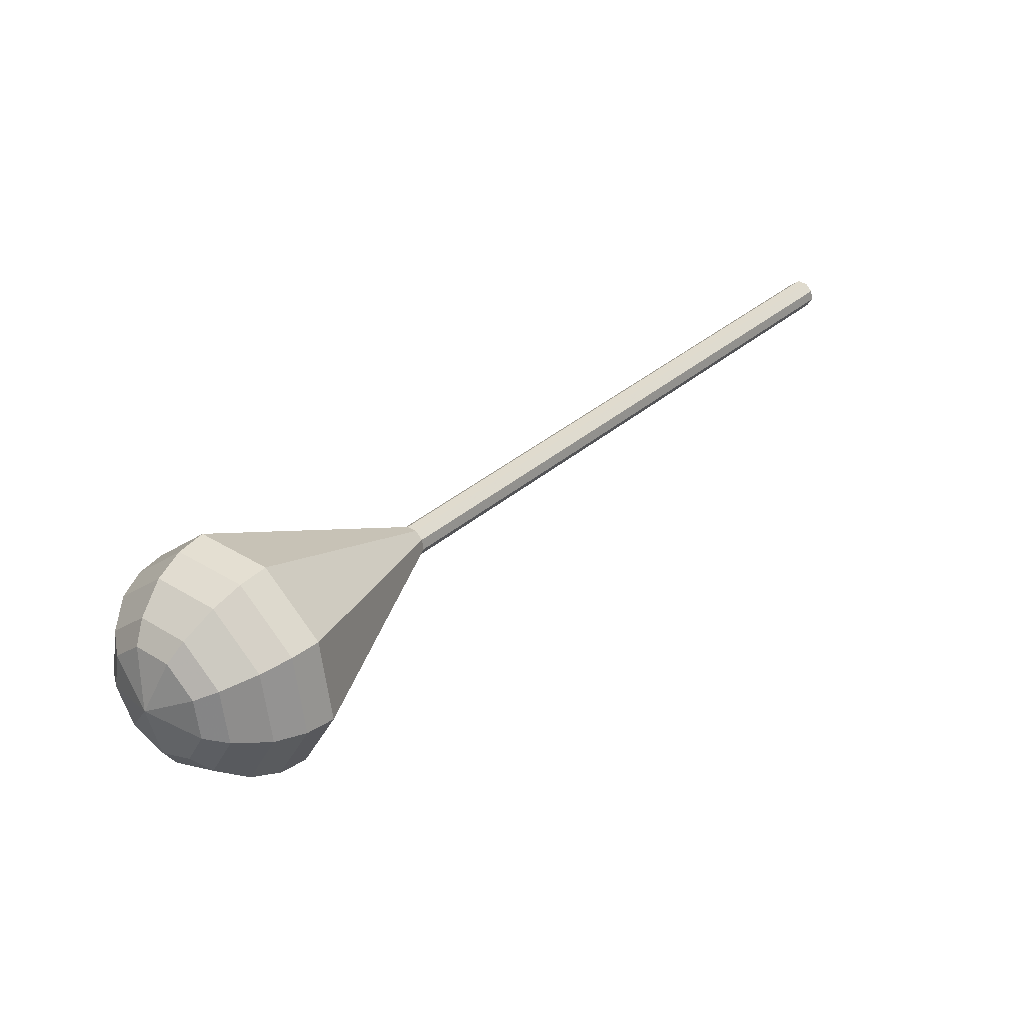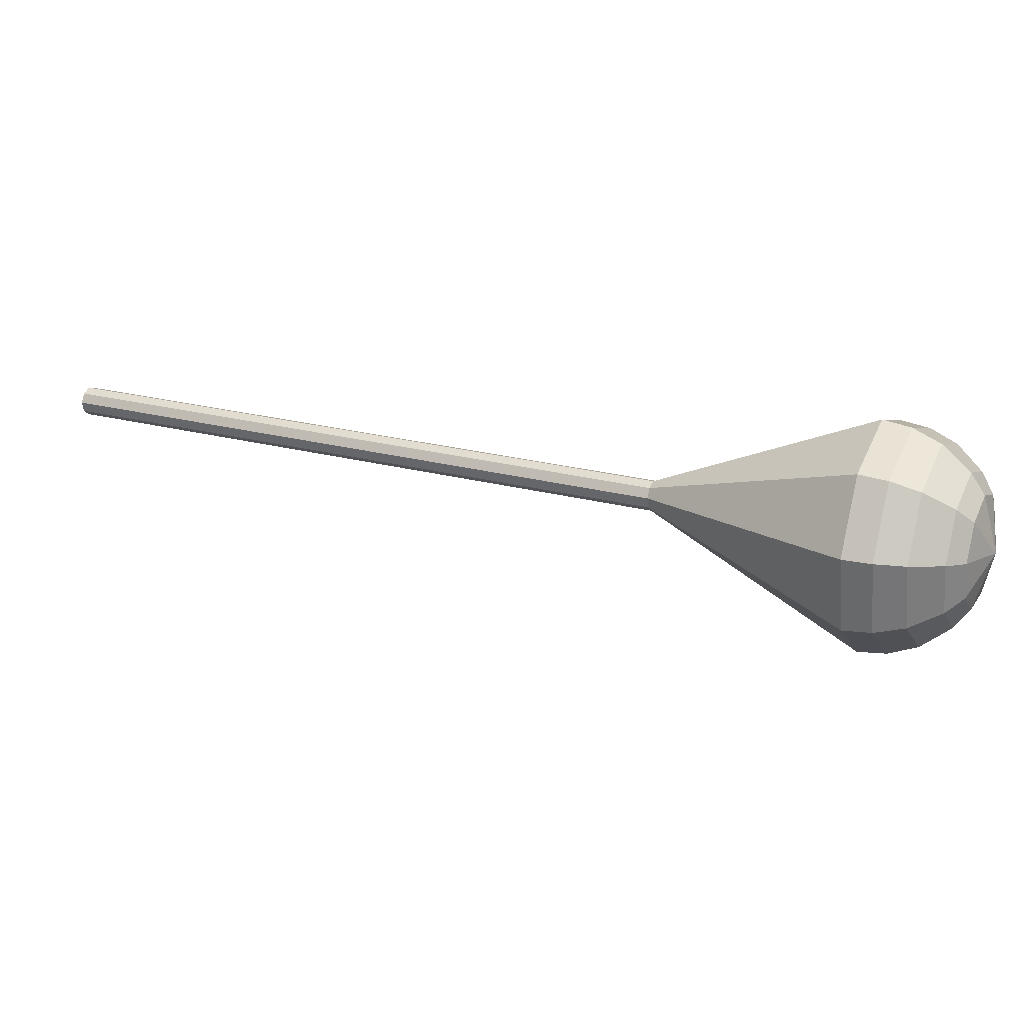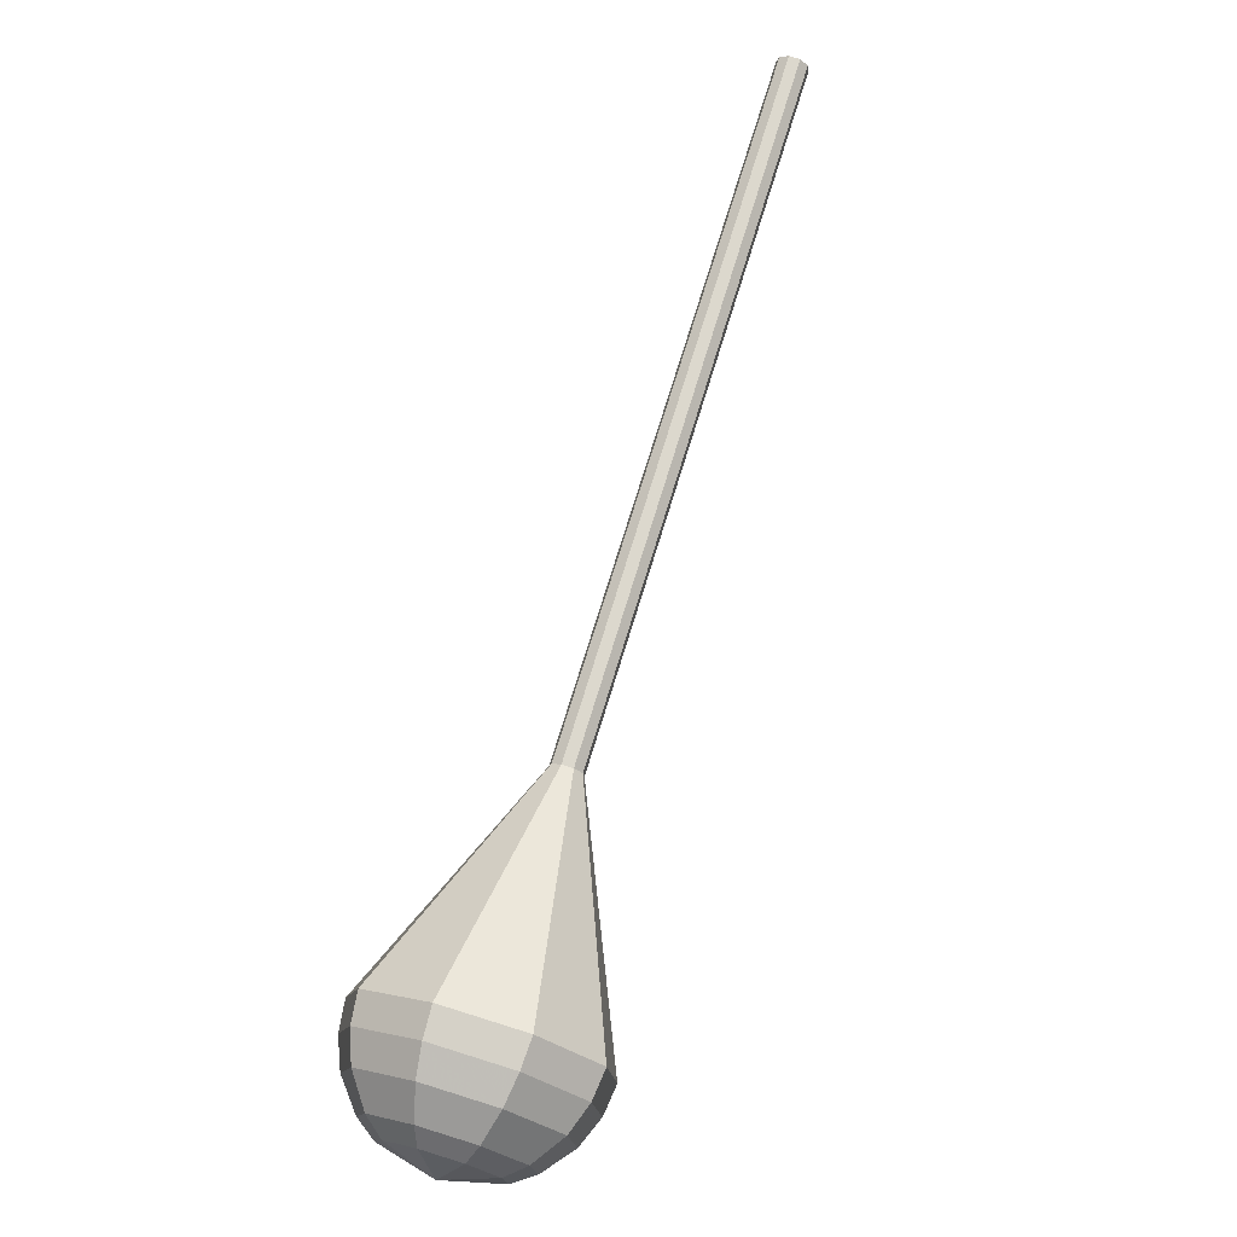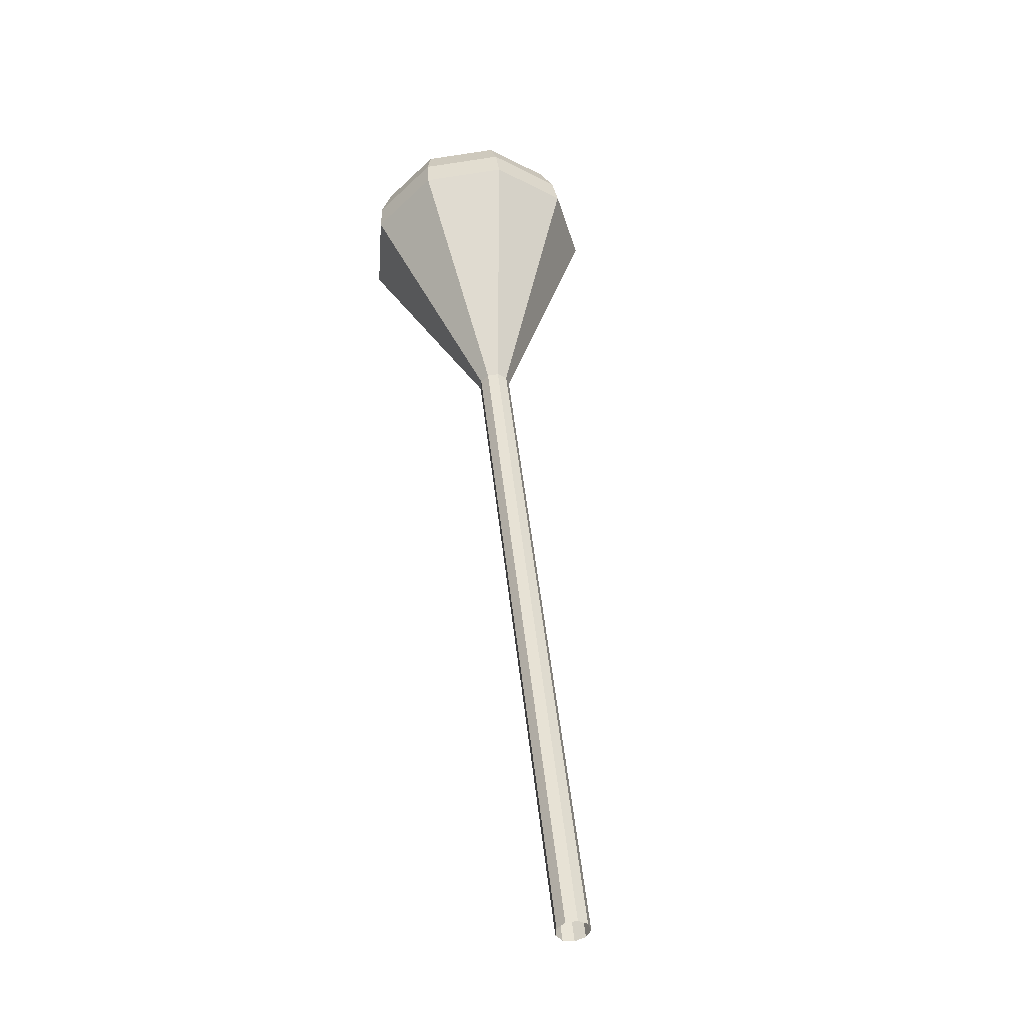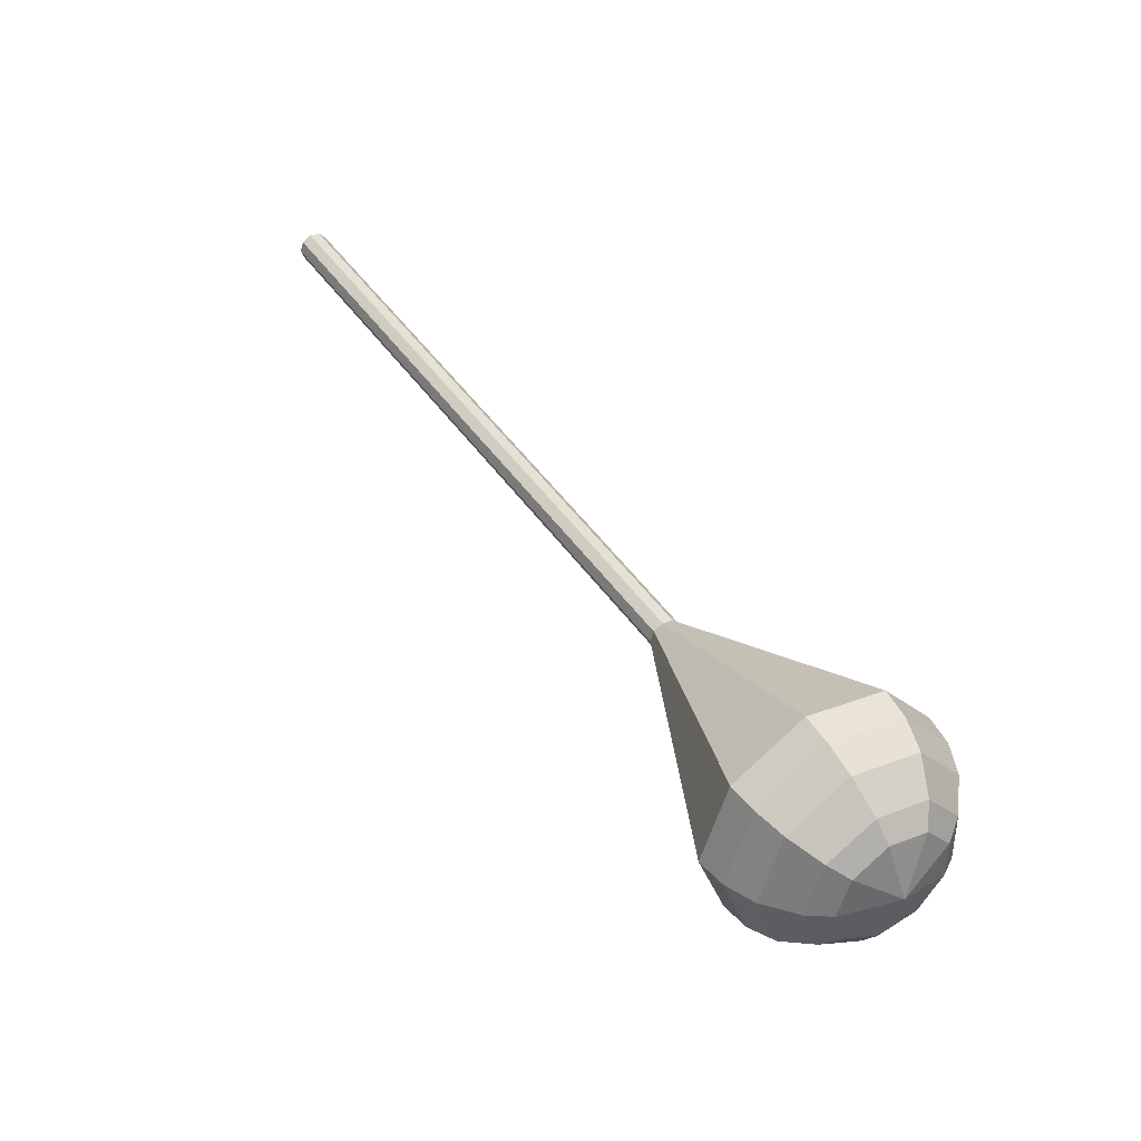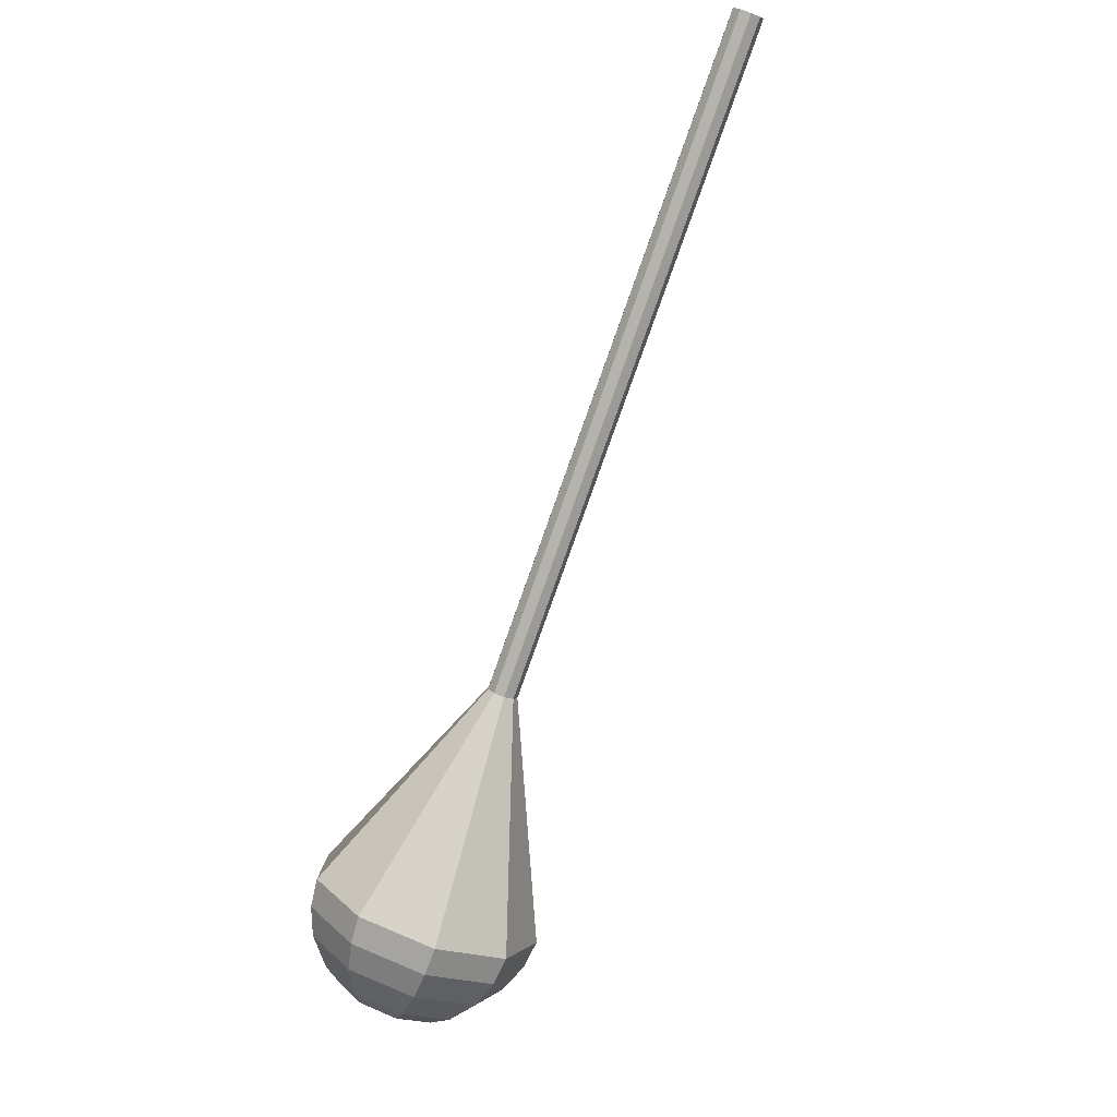
<metadata>
{"format":"obj","ext":"obj","renderer":"f3d","projection":"perspective","resolution":1024,"background":"white","views":[{"elev":25.5,"azim":87.4,"up":"+Y"},{"elev":7.9,"azim":-18.2,"up":"+Y"},{"elev":65.8,"azim":64.1,"up":"+Y"},{"elev":51.7,"azim":-138.8,"up":"+Y"},{"elev":36.0,"azim":15.7,"up":"+Y"},{"elev":-73.3,"azim":-152.6,"up":"+Y"}]}
</metadata>
<code>
g tube1
v 163.9 157.1 115.1
v 164.4 157.3 114.6
v 164.7 157.9 114.3
v 164.7 158.5 114.4
v 164.4 159 114.8
v 163.9 159.1 115.3
v 163.5 158.7 115.7
v 163.4 158.1 115.8
v 163.5 157.4 115.5
v 163.9 157.1 115.1
v 169.3 156.4 120.1
v 169.7 156.5 119.6
v 170 157.1 119.3
v 170.1 157.8 119.4
v 169.8 158.3 119.8
v 169.3 158.3 120.3
v 168.9 157.9 120.7
v 168.7 157.3 120.8
v 168.9 156.7 120.5
v 169.3 156.4 120.1
v 174.6 155.6 125
v 175.1 155.8 124.6
v 175.4 156.3 124.3
v 175.4 157 124.4
v 175.1 157.5 124.8
v 174.7 157.6 125.3
v 174.3 157.2 125.7
v 174.1 156.5 125.8
v 174.2 155.9 125.5
v 174.6 155.6 125
v 180 154.8 130
v 180.5 155 129.6
v 180.8 155.6 129.3
v 180.8 156.2 129.4
v 180.5 156.7 129.8
v 180.1 156.8 130.3
v 179.6 156.4 130.7
v 179.5 155.8 130.8
v 179.6 155.1 130.5
v 180 154.8 130
v 185.4 154.1 135
v 185.8 154.2 134.6
v 186.2 154.8 134.3
v 186.2 155.5 134.4
v 185.9 156 134.8
v 185.4 156 135.3
v 185 155.6 135.7
v 184.8 155 135.8
v 185 154.4 135.5
v 185.4 154.1 135
v 196.1 152.5 145
v 196.6 152.7 144.5
v 196.9 153.3 144.3
v 196.9 153.9 144.4
v 196.6 154.4 144.8
v 196.2 154.5 145.3
v 195.7 154.1 145.7
v 195.6 153.5 145.7
v 195.7 152.8 145.5
v 196.1 152.5 145
v 205.9 144.6 155
v 209.4 145.9 151.5
v 211.8 150 149.6
v 211.9 155.1 150.2
v 209.7 158.7 153.1
v 206.3 159.2 156.9
v 203.2 156.3 159.8
v 201.9 151.4 160.4
v 203 146.8 158.5
v 205.9 144.6 155
v 207.3 144.6 156.3
v 210.7 145.9 152.8
v 213 149.9 151
v 213.1 154.8 151.6
v 211 158.3 154.4
v 207.7 158.8 158.1
v 204.7 156 160.9
v 203.4 151.2 161.5
v 204.5 146.7 159.7
v 207.3 144.6 156.3
v 208.8 145.2 157.5
v 211.8 146.3 154.5
v 213.9 149.9 152.8
v 214 154.3 153.4
v 212.1 157.4 155.9
v 209.1 157.9 159.2
v 206.4 155.4 161.7
v 205.3 151.1 162.2
v 206.2 147.1 160.6
v 208.8 145.2 157.5
v 210.4 146.5 158.8
v 212.7 147.3 156.5
v 214.3 150.1 155.2
v 214.3 153.5 155.6
v 212.9 155.9 157.6
v 210.6 156.2 160.1
v 208.6 154.3 162
v 207.7 151 162.4
v 208.4 148 161.2
v 210.4 146.5 158.8
v 211.3 147.7 159.4
v 213 148.3 157.7
v 214.1 150.4 156.8
v 214.1 152.8 157.1
v 213.1 154.6 158.5
v 211.4 154.8 160.4
v 209.9 153.4 161.8
v 209.3 151 162.1
v 209.8 148.8 161.2
v 211.3 147.7 159.4
v 212.5 151.2 160.1
v 212.5 151.2 160.1
v 212.5 151.2 160.1
v 212.5 151.2 160.1
v 212.5 151.2 160.1
v 212.5 151.2 160.1
v 212.5 151.2 160.1
v 212.5 151.2 160.1
v 212.5 151.2 160.1
v 212.5 151.2 160.1
f 1 2 12
f 12 11 1
f 2 3 13
f 13 12 2
f 3 4 14
f 14 13 3
f 4 5 15
f 15 14 4
f 5 6 16
f 16 15 5
f 6 7 17
f 17 16 6
f 7 8 18
f 18 17 7
f 8 9 19
f 19 18 8
f 9 10 20
f 20 19 9
f 11 12 22
f 22 21 11
f 12 13 23
f 23 22 12
f 13 14 24
f 24 23 13
f 14 15 25
f 25 24 14
f 15 16 26
f 26 25 15
f 16 17 27
f 27 26 16
f 17 18 28
f 28 27 17
f 18 19 29
f 29 28 18
f 19 20 30
f 30 29 19
f 21 22 32
f 32 31 21
f 22 23 33
f 33 32 22
f 23 24 34
f 34 33 23
f 24 25 35
f 35 34 24
f 25 26 36
f 36 35 25
f 26 27 37
f 37 36 26
f 27 28 38
f 38 37 27
f 28 29 39
f 39 38 28
f 29 30 40
f 40 39 29
f 31 32 42
f 42 41 31
f 32 33 43
f 43 42 32
f 33 34 44
f 44 43 33
f 34 35 45
f 45 44 34
f 35 36 46
f 46 45 35
f 36 37 47
f 47 46 36
f 37 38 48
f 48 47 37
f 38 39 49
f 49 48 38
f 39 40 50
f 50 49 39
f 41 42 52
f 52 51 41
f 42 43 53
f 53 52 42
f 43 44 54
f 54 53 43
f 44 45 55
f 55 54 44
f 45 46 56
f 56 55 45
f 46 47 57
f 57 56 46
f 47 48 58
f 58 57 47
f 48 49 59
f 59 58 48
f 49 50 60
f 60 59 49
f 51 52 62
f 62 61 51
f 52 53 63
f 63 62 52
f 53 54 64
f 64 63 53
f 54 55 65
f 65 64 54
f 55 56 66
f 66 65 55
f 56 57 67
f 67 66 56
f 57 58 68
f 68 67 57
f 58 59 69
f 69 68 58
f 59 60 70
f 70 69 59
f 61 62 72
f 72 71 61
f 62 63 73
f 73 72 62
f 63 64 74
f 74 73 63
f 64 65 75
f 75 74 64
f 65 66 76
f 76 75 65
f 66 67 77
f 77 76 66
f 67 68 78
f 78 77 67
f 68 69 79
f 79 78 68
f 69 70 80
f 80 79 69
f 71 72 82
f 82 81 71
f 72 73 83
f 83 82 72
f 73 74 84
f 84 83 73
f 74 75 85
f 85 84 74
f 75 76 86
f 86 85 75
f 76 77 87
f 87 86 76
f 77 78 88
f 88 87 77
f 78 79 89
f 89 88 78
f 79 80 90
f 90 89 79
f 81 82 92
f 92 91 81
f 82 83 93
f 93 92 82
f 83 84 94
f 94 93 83
f 84 85 95
f 95 94 84
f 85 86 96
f 96 95 85
f 86 87 97
f 97 96 86
f 87 88 98
f 98 97 87
f 88 89 99
f 99 98 88
f 89 90 100
f 100 99 89
f 91 92 102
f 102 101 91
f 92 93 103
f 103 102 92
f 93 94 104
f 104 103 93
f 94 95 105
f 105 104 94
f 95 96 106
f 106 105 95
f 96 97 107
f 107 106 96
f 97 98 108
f 108 107 97
f 98 99 109
f 109 108 98
f 99 100 110
f 110 109 99
f 101 102 112
f 112 111 101
f 102 103 113
f 113 112 102
f 103 104 114
f 114 113 103
f 104 105 115
f 115 114 104
f 105 106 116
f 116 115 105
f 106 107 117
f 117 116 106
f 107 108 118
f 118 117 107
f 108 109 119
f 119 118 108
f 109 110 120
f 120 119 109
g

</code>
